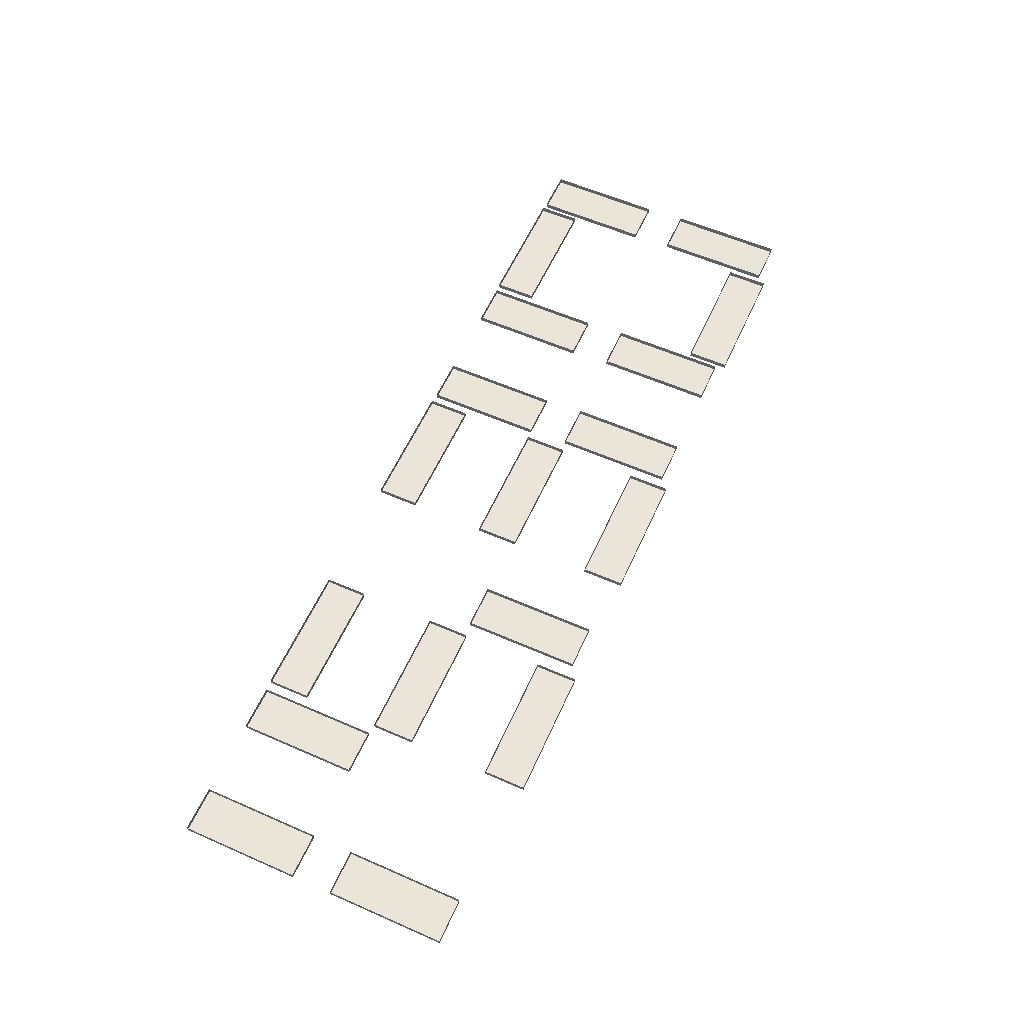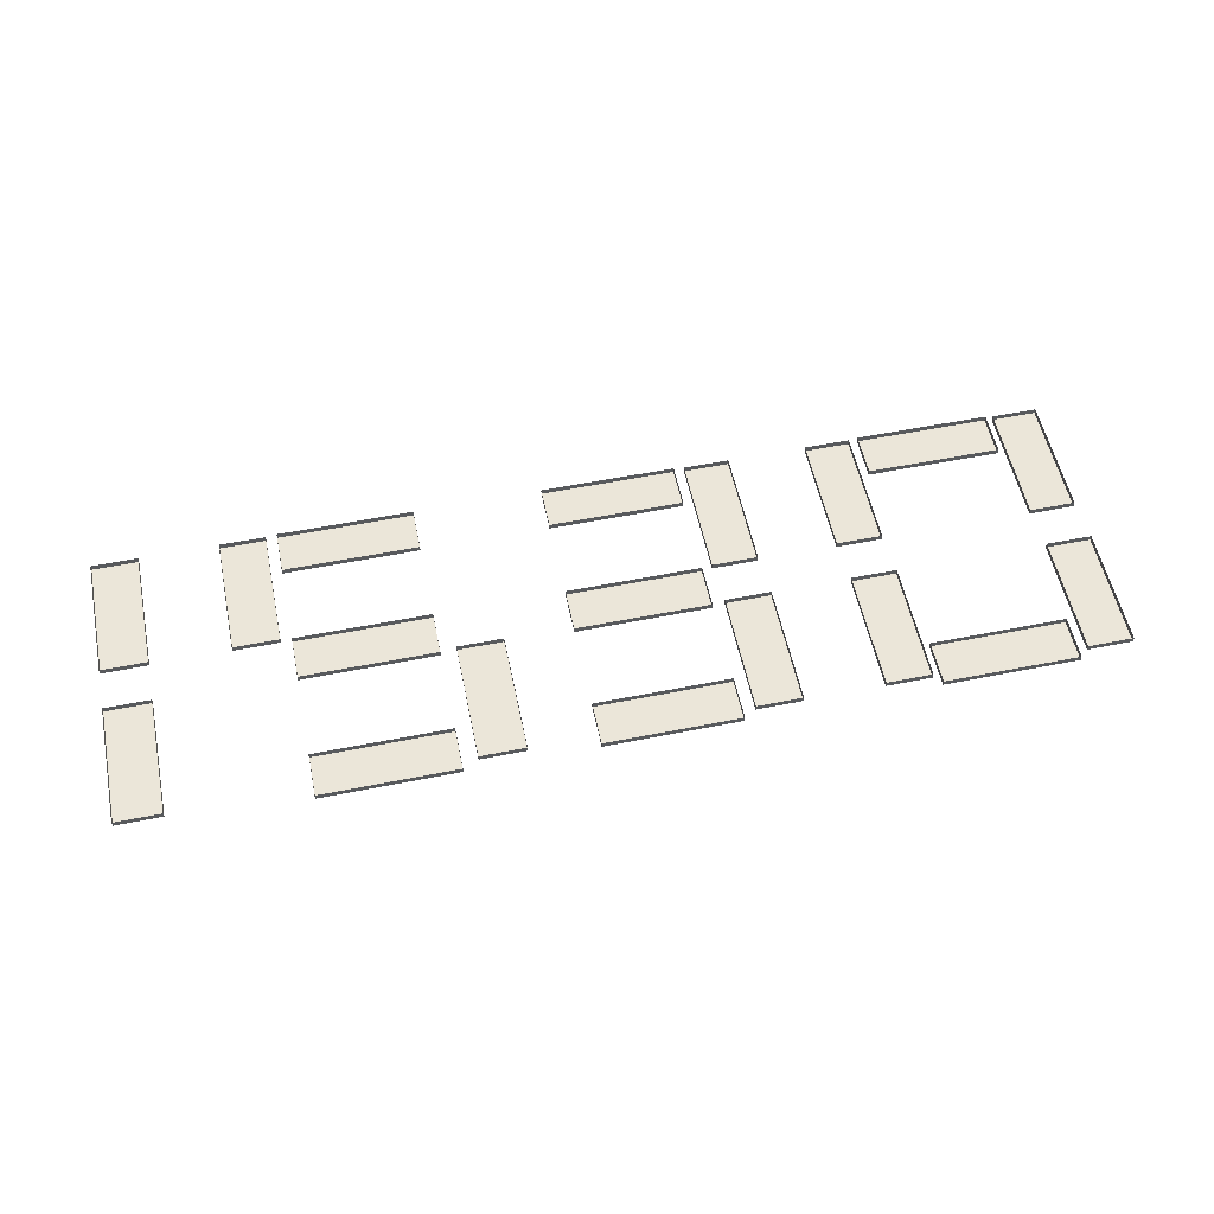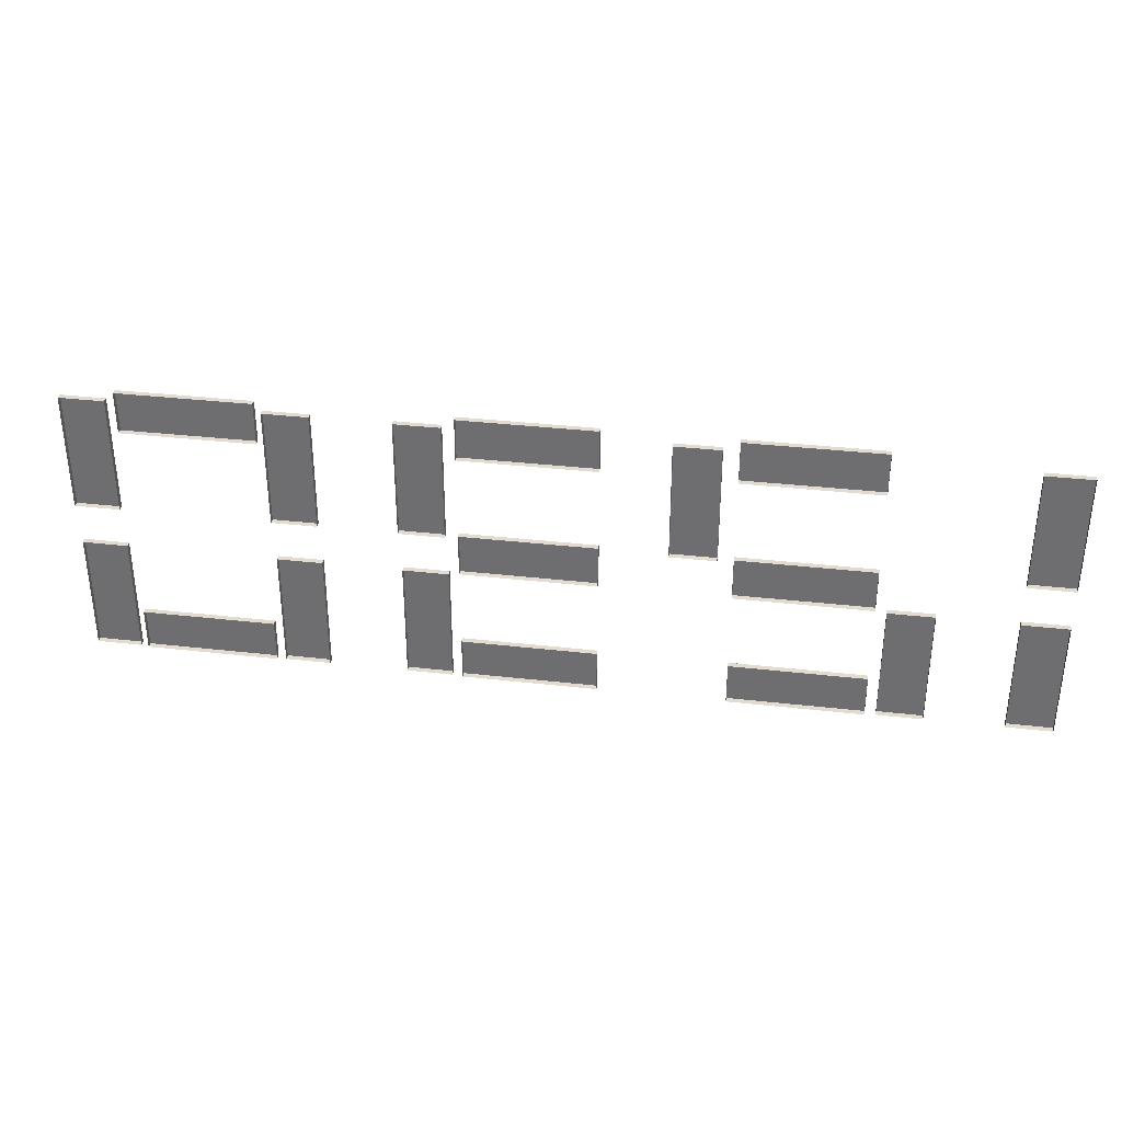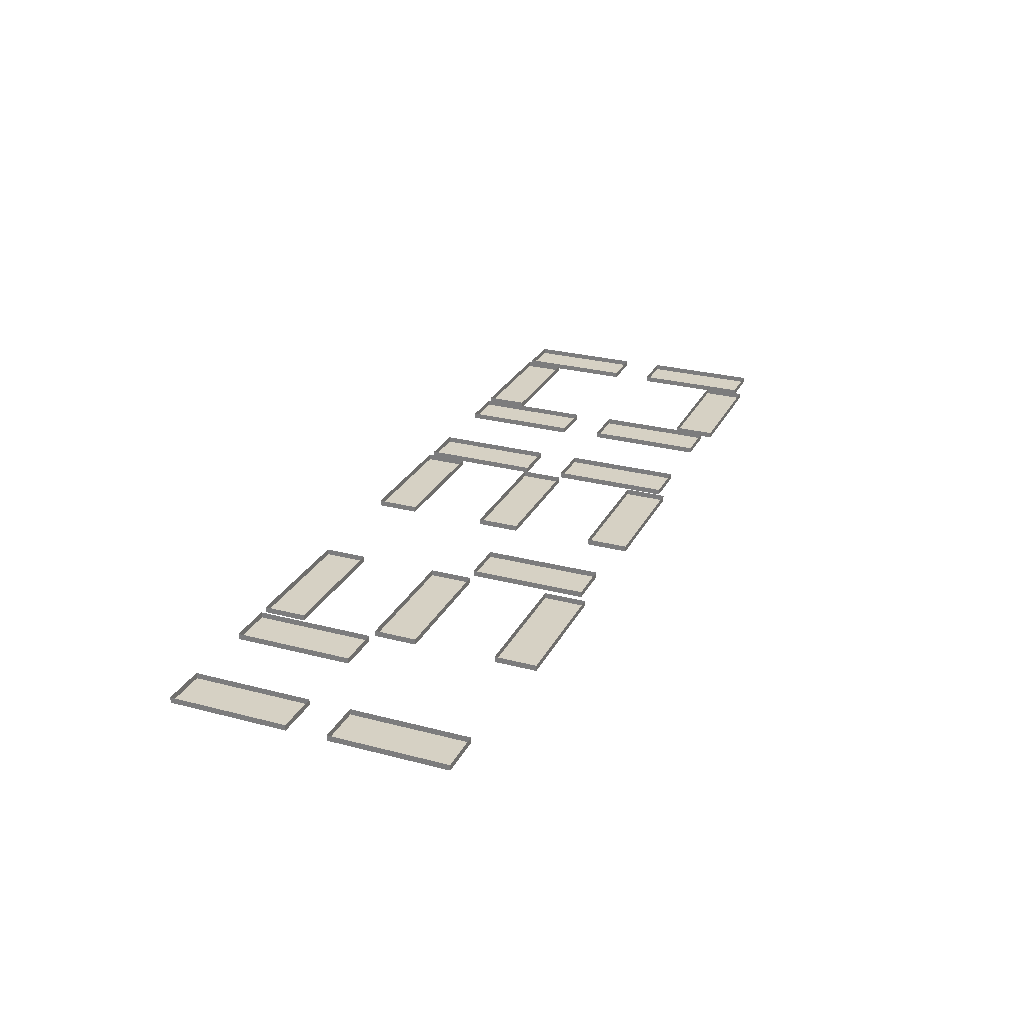
<metadata>
{"format":"obj","ext":"obj","renderer":"f3d","projection":"perspective","resolution":1024,"background":"white","views":[{"elev":59.0,"azim":-65.7,"up":"+Y"},{"elev":56.1,"azim":-11.8,"up":"+Y"},{"elev":34.3,"azim":-171.2,"up":"+Z"},{"elev":26.8,"azim":-67.7,"up":"+Y"}]}
</metadata>
<code>
v 115.8 150.1 10.07
v 115.8 150.1 10.07
v 115.8 150.1 10.02
v 115.8 150.1 10.02
v 116 150.1 10.02
v 115.9 150.1 10.02
v 115.9 150.1 10
v 116 150.1 10
v 115.8 150.1 10
v 115.8 150.1 10
v 115.8 150.1 9.954
v 115.8 150.1 9.954
v 116 150.1 10.08
v 115.9 150.1 10.08
v 115.9 150.1 10.06
v 116 150.1 10.06
v 116 150.1 9.971
v 115.9 150.1 9.971
v 115.9 150.1 9.953
v 116 150.1 9.953
v 116 150.1 10.07
v 116 150.1 10.07
v 116 150.1 10.02
v 116 150.1 10.02
v 115.9 150.1 10
v 115.9 150.1 10
v 115.9 150.1 9.954
v 115.9 150.1 9.954
v 116.1 150.1 10.07
v 116.1 150.1 10.07
v 116.1 150.1 10.02
v 116.1 150.1 10.02
v 116.1 150.1 10
v 116.1 150.1 10
v 116.1 150.1 9.954
v 116.1 150.1 9.954
v 116.1 150.1 10.02
v 116 150.1 10.02
v 116 150.1 10
v 116.1 150.1 10
v 116.1 150.1 10.08
v 116 150.1 10.08
v 116 150.1 10.06
v 116.1 150.1 10.06
v 116.1 150.1 9.971
v 116 150.1 9.971
v 116 150.1 9.953
v 116.1 150.1 9.953
v 116.2 150.1 10.08
v 116.1 150.1 10.08
v 116.1 150.1 10.06
v 116.2 150.1 10.06
v 116.2 150.1 9.971
v 116.1 150.1 9.971
v 116.1 150.1 9.953
v 116.2 150.1 9.953
v 116.1 150.1 10.07
v 116.1 150.1 10.07
v 116.1 150.1 10.02
v 116.1 150.1 10.02
v 116.1 150.1 10
v 116.1 150.1 10
v 116.1 150.1 9.954
v 116.1 150.1 9.954
v 116.2 150.1 10.07
v 116.2 150.1 10.07
v 116.2 150.1 10.02
v 116.2 150.1 10.02
v 116.2 150.1 10
v 116.2 150.1 10
v 116.2 150.1 9.954
v 116.2 150.1 9.954
v 115.8 150.1 10.02
v 115.8 150.1 10.02
v 115.8 150.1 10.02
v 115.8 150.1 10.02
v 115.8 150.1 10.07
v 115.8 150.1 10.02
v 115.8 150.1 10.02
v 115.8 150.1 10.07
v 115.8 150.1 10.02
v 115.8 150.1 10.07
v 115.8 150.1 10.07
v 115.8 150.1 10.02
v 115.8 150.1 10.07
v 115.8 150.1 10.07
v 115.8 150.1 10.07
v 115.8 150.1 10.07
v 116 150.1 10
v 115.9 150.1 10
v 115.9 150.1 10
v 116 150.1 10
v 116 150.1 10.02
v 116 150.1 10
v 116 150.1 10
v 116 150.1 10.02
v 115.9 150.1 10.02
v 116 150.1 10.02
v 116 150.1 10.02
v 115.9 150.1 10.02
v 115.9 150.1 10
v 115.9 150.1 10.02
v 115.9 150.1 10.02
v 115.9 150.1 10
v 115.8 150.1 9.954
v 115.8 150.1 9.954
v 115.8 150.1 9.954
v 115.8 150.1 9.954
v 115.8 150.1 10
v 115.8 150.1 9.954
v 115.8 150.1 9.954
v 115.8 150.1 10
v 115.8 150.1 9.954
v 115.8 150.1 10
v 115.8 150.1 10
v 115.8 150.1 9.954
v 115.8 150.1 10
v 115.8 150.1 10
v 115.8 150.1 10
v 115.8 150.1 10
v 116 150.1 10.06
v 115.9 150.1 10.06
v 115.9 150.1 10.06
v 116 150.1 10.06
v 116 150.1 10.08
v 116 150.1 10.06
v 116 150.1 10.06
v 116 150.1 10.08
v 115.9 150.1 10.08
v 116 150.1 10.08
v 116 150.1 10.08
v 115.9 150.1 10.08
v 115.9 150.1 10.06
v 115.9 150.1 10.08
v 115.9 150.1 10.08
v 115.9 150.1 10.06
v 116 150.1 9.953
v 115.9 150.1 9.953
v 115.9 150.1 9.953
v 116 150.1 9.953
v 116 150.1 9.971
v 116 150.1 9.953
v 116 150.1 9.953
v 116 150.1 9.971
v 115.9 150.1 9.971
v 116 150.1 9.971
v 116 150.1 9.971
v 115.9 150.1 9.971
v 115.9 150.1 9.953
v 115.9 150.1 9.971
v 115.9 150.1 9.971
v 115.9 150.1 9.953
v 116 150.1 10.02
v 116 150.1 10.02
v 116 150.1 10.02
v 116 150.1 10.02
v 116 150.1 10.07
v 116 150.1 10.02
v 116 150.1 10.02
v 116 150.1 10.07
v 116 150.1 10.02
v 116 150.1 10.07
v 116 150.1 10.07
v 116 150.1 10.02
v 116 150.1 10.07
v 116 150.1 10.07
v 116 150.1 10.07
v 116 150.1 10.07
v 115.9 150.1 9.954
v 115.9 150.1 9.954
v 115.9 150.1 9.954
v 115.9 150.1 9.954
v 115.9 150.1 10
v 115.9 150.1 9.954
v 115.9 150.1 9.954
v 115.9 150.1 10
v 115.9 150.1 9.954
v 115.9 150.1 10
v 115.9 150.1 10
v 115.9 150.1 9.954
v 115.9 150.1 10
v 115.9 150.1 10
v 115.9 150.1 10
v 115.9 150.1 10
v 116.1 150.1 10.02
v 116.1 150.1 10.02
v 116.1 150.1 10.02
v 116.1 150.1 10.02
v 116.1 150.1 10.07
v 116.1 150.1 10.02
v 116.1 150.1 10.02
v 116.1 150.1 10.07
v 116.1 150.1 10.02
v 116.1 150.1 10.07
v 116.1 150.1 10.07
v 116.1 150.1 10.02
v 116.1 150.1 10.07
v 116.1 150.1 10.07
v 116.1 150.1 10.07
v 116.1 150.1 10.07
v 116.1 150.1 9.954
v 116.1 150.1 9.954
v 116.1 150.1 9.954
v 116.1 150.1 9.954
v 116.1 150.1 10
v 116.1 150.1 9.954
v 116.1 150.1 9.954
v 116.1 150.1 10
v 116.1 150.1 9.954
v 116.1 150.1 10
v 116.1 150.1 10
v 116.1 150.1 9.954
v 116.1 150.1 10
v 116.1 150.1 10
v 116.1 150.1 10
v 116.1 150.1 10
v 116.1 150.1 10
v 116 150.1 10
v 116 150.1 10
v 116.1 150.1 10
v 116.1 150.1 10.02
v 116.1 150.1 10
v 116.1 150.1 10
v 116.1 150.1 10.02
v 116 150.1 10.02
v 116.1 150.1 10.02
v 116.1 150.1 10.02
v 116 150.1 10.02
v 116 150.1 10
v 116 150.1 10.02
v 116 150.1 10.02
v 116 150.1 10
v 116.1 150.1 10.06
v 116 150.1 10.06
v 116 150.1 10.06
v 116.1 150.1 10.06
v 116.1 150.1 10.08
v 116.1 150.1 10.06
v 116.1 150.1 10.06
v 116.1 150.1 10.08
v 116 150.1 10.08
v 116.1 150.1 10.08
v 116.1 150.1 10.08
v 116 150.1 10.08
v 116 150.1 10.06
v 116 150.1 10.08
v 116 150.1 10.08
v 116 150.1 10.06
v 116.1 150.1 9.953
v 116 150.1 9.953
v 116 150.1 9.953
v 116.1 150.1 9.953
v 116.1 150.1 9.971
v 116.1 150.1 9.953
v 116.1 150.1 9.953
v 116.1 150.1 9.971
v 116 150.1 9.971
v 116.1 150.1 9.971
v 116.1 150.1 9.971
v 116 150.1 9.971
v 116 150.1 9.953
v 116 150.1 9.971
v 116 150.1 9.971
v 116 150.1 9.953
v 116.2 150.1 10.06
v 116.1 150.1 10.06
v 116.1 150.1 10.06
v 116.2 150.1 10.06
v 116.2 150.1 10.08
v 116.2 150.1 10.06
v 116.2 150.1 10.06
v 116.2 150.1 10.08
v 116.1 150.1 10.08
v 116.2 150.1 10.08
v 116.2 150.1 10.08
v 116.1 150.1 10.08
v 116.1 150.1 10.06
v 116.1 150.1 10.08
v 116.1 150.1 10.08
v 116.1 150.1 10.06
v 116.2 150.1 9.953
v 116.1 150.1 9.953
v 116.1 150.1 9.953
v 116.2 150.1 9.953
v 116.2 150.1 9.971
v 116.2 150.1 9.953
v 116.2 150.1 9.953
v 116.2 150.1 9.971
v 116.1 150.1 9.971
v 116.2 150.1 9.971
v 116.2 150.1 9.971
v 116.1 150.1 9.971
v 116.1 150.1 9.953
v 116.1 150.1 9.971
v 116.1 150.1 9.971
v 116.1 150.1 9.953
v 116.1 150.1 10.02
v 116.1 150.1 10.02
v 116.1 150.1 10.02
v 116.1 150.1 10.02
v 116.1 150.1 10.07
v 116.1 150.1 10.02
v 116.1 150.1 10.02
v 116.1 150.1 10.07
v 116.1 150.1 10.02
v 116.1 150.1 10.07
v 116.1 150.1 10.07
v 116.1 150.1 10.02
v 116.1 150.1 10.07
v 116.1 150.1 10.07
v 116.1 150.1 10.07
v 116.1 150.1 10.07
v 116.1 150.1 9.954
v 116.1 150.1 9.954
v 116.1 150.1 9.954
v 116.1 150.1 9.954
v 116.1 150.1 10
v 116.1 150.1 9.954
v 116.1 150.1 9.954
v 116.1 150.1 10
v 116.1 150.1 9.954
v 116.1 150.1 10
v 116.1 150.1 10
v 116.1 150.1 9.954
v 116.1 150.1 10
v 116.1 150.1 10
v 116.1 150.1 10
v 116.1 150.1 10
v 116.2 150.1 10.02
v 116.2 150.1 10.02
v 116.2 150.1 10.02
v 116.2 150.1 10.02
v 116.2 150.1 10.07
v 116.2 150.1 10.02
v 116.2 150.1 10.02
v 116.2 150.1 10.07
v 116.2 150.1 10.02
v 116.2 150.1 10.07
v 116.2 150.1 10.07
v 116.2 150.1 10.02
v 116.2 150.1 10.07
v 116.2 150.1 10.07
v 116.2 150.1 10.07
v 116.2 150.1 10.07
v 116.2 150.1 9.954
v 116.2 150.1 9.954
v 116.2 150.1 9.954
v 116.2 150.1 9.954
v 116.2 150.1 10
v 116.2 150.1 9.954
v 116.2 150.1 9.954
v 116.2 150.1 10
v 116.2 150.1 9.954
v 116.2 150.1 10
v 116.2 150.1 10
v 116.2 150.1 9.954
v 116.2 150.1 10
v 116.2 150.1 10
v 116.2 150.1 10
v 116.2 150.1 10
f 1 2 3
f 3 4 1
f 5 6 7
f 7 8 5
f 9 10 11
f 11 12 9
f 13 14 15
f 15 16 13
f 17 18 19
f 19 20 17
f 21 22 23
f 23 24 21
f 25 26 27
f 27 28 25
f 29 30 31
f 31 32 29
f 33 34 35
f 35 36 33
f 37 38 39
f 39 40 37
f 41 42 43
f 43 44 41
f 45 46 47
f 47 48 45
f 49 50 51
f 51 52 49
f 53 54 55
f 55 56 53
f 57 58 59
f 59 60 57
f 61 62 63
f 63 64 61
f 65 66 67
f 67 68 65
f 69 70 71
f 71 72 69
f 73 74 75
f 75 76 73
f 77 78 79
f 79 80 77
f 81 82 83
f 83 84 81
f 85 86 87
f 87 88 85
f 89 90 91
f 91 92 89
f 93 94 95
f 95 96 93
f 97 98 99
f 99 100 97
f 101 102 103
f 103 104 101
f 105 106 107
f 107 108 105
f 109 110 111
f 111 112 109
f 113 114 115
f 115 116 113
f 117 118 119
f 119 120 117
f 121 122 123
f 123 124 121
f 125 126 127
f 127 128 125
f 129 130 131
f 131 132 129
f 133 134 135
f 135 136 133
f 137 138 139
f 139 140 137
f 141 142 143
f 143 144 141
f 145 146 147
f 147 148 145
f 149 150 151
f 151 152 149
f 153 154 155
f 155 156 153
f 157 158 159
f 159 160 157
f 161 162 163
f 163 164 161
f 165 166 167
f 167 168 165
f 169 170 171
f 171 172 169
f 173 174 175
f 175 176 173
f 177 178 179
f 179 180 177
f 181 182 183
f 183 184 181
f 185 186 187
f 187 188 185
f 189 190 191
f 191 192 189
f 193 194 195
f 195 196 193
f 197 198 199
f 199 200 197
f 201 202 203
f 203 204 201
f 205 206 207
f 207 208 205
f 209 210 211
f 211 212 209
f 213 214 215
f 215 216 213
f 217 218 219
f 219 220 217
f 221 222 223
f 223 224 221
f 225 226 227
f 227 228 225
f 229 230 231
f 231 232 229
f 233 234 235
f 235 236 233
f 237 238 239
f 239 240 237
f 241 242 243
f 243 244 241
f 245 246 247
f 247 248 245
f 249 250 251
f 251 252 249
f 253 254 255
f 255 256 253
f 257 258 259
f 259 260 257
f 261 262 263
f 263 264 261
f 265 266 267
f 267 268 265
f 269 270 271
f 271 272 269
f 273 274 275
f 275 276 273
f 277 278 279
f 279 280 277
f 281 282 283
f 283 284 281
f 285 286 287
f 287 288 285
f 289 290 291
f 291 292 289
f 293 294 295
f 295 296 293
f 297 298 299
f 299 300 297
f 301 302 303
f 303 304 301
f 305 306 307
f 307 308 305
f 309 310 311
f 311 312 309
f 313 314 315
f 315 316 313
f 317 318 319
f 319 320 317
f 321 322 323
f 323 324 321
f 325 326 327
f 327 328 325
f 329 330 331
f 331 332 329
f 333 334 335
f 335 336 333
f 337 338 339
f 339 340 337
f 341 342 343
f 343 344 341
f 345 346 347
f 347 348 345
f 349 350 351
f 351 352 349
f 353 354 355
f 355 356 353
f 357 358 359
f 359 360 357

</code>
